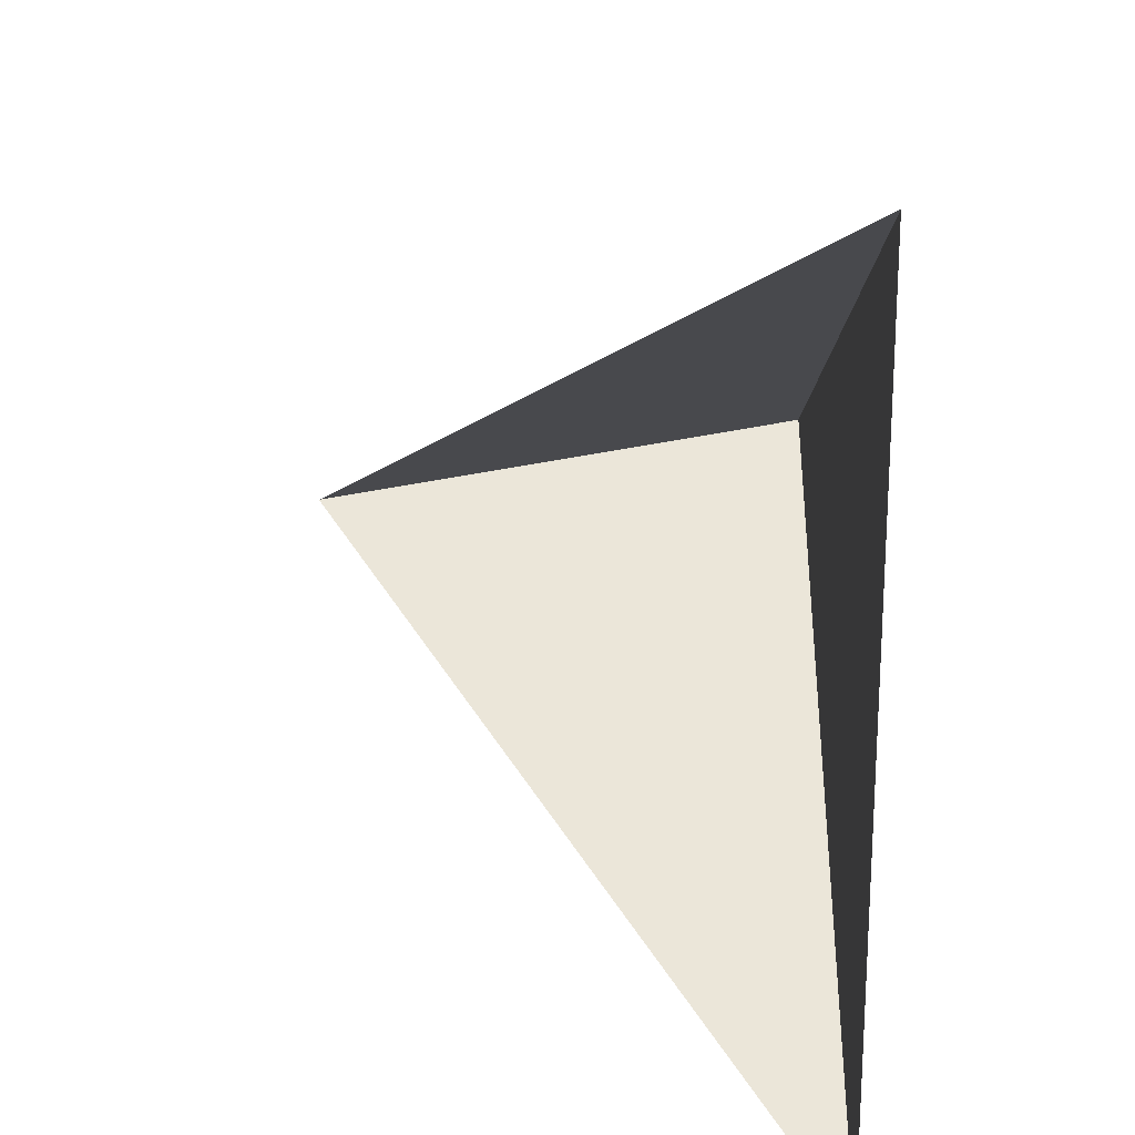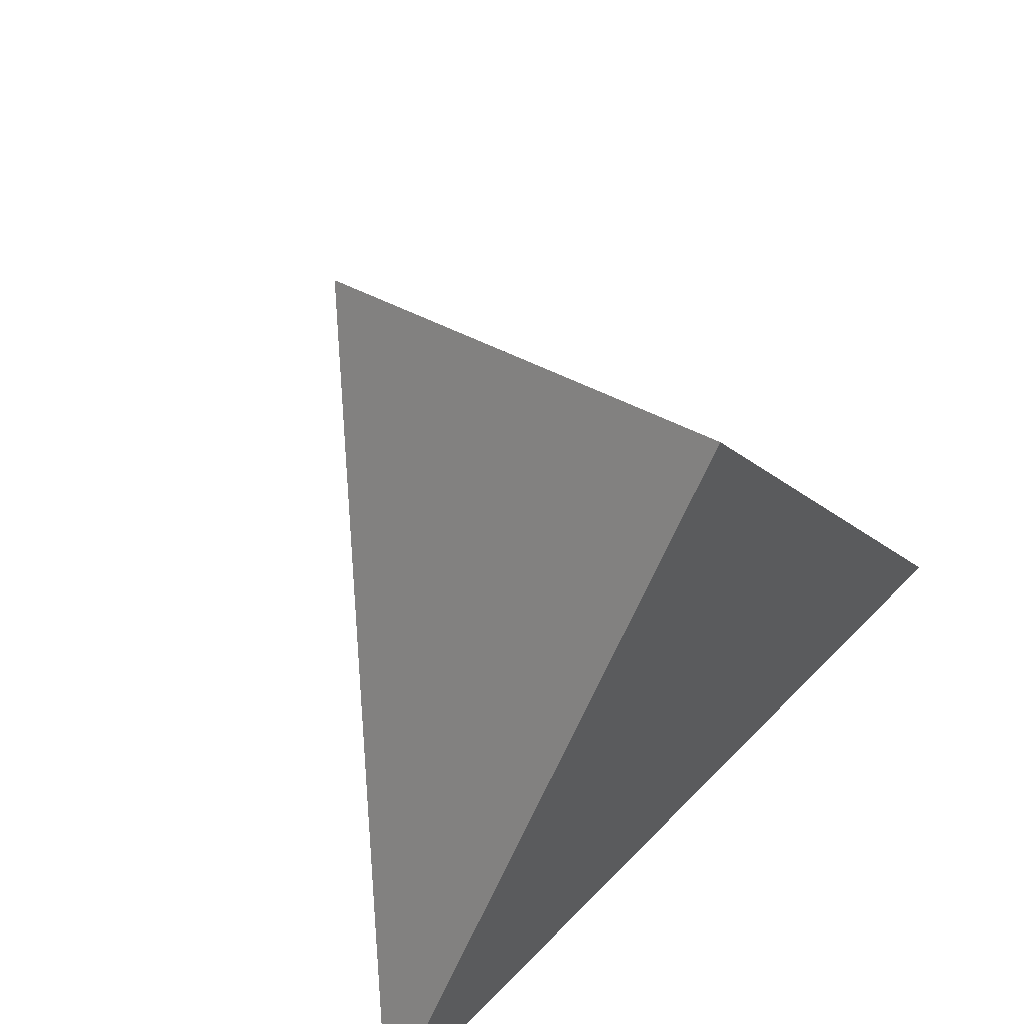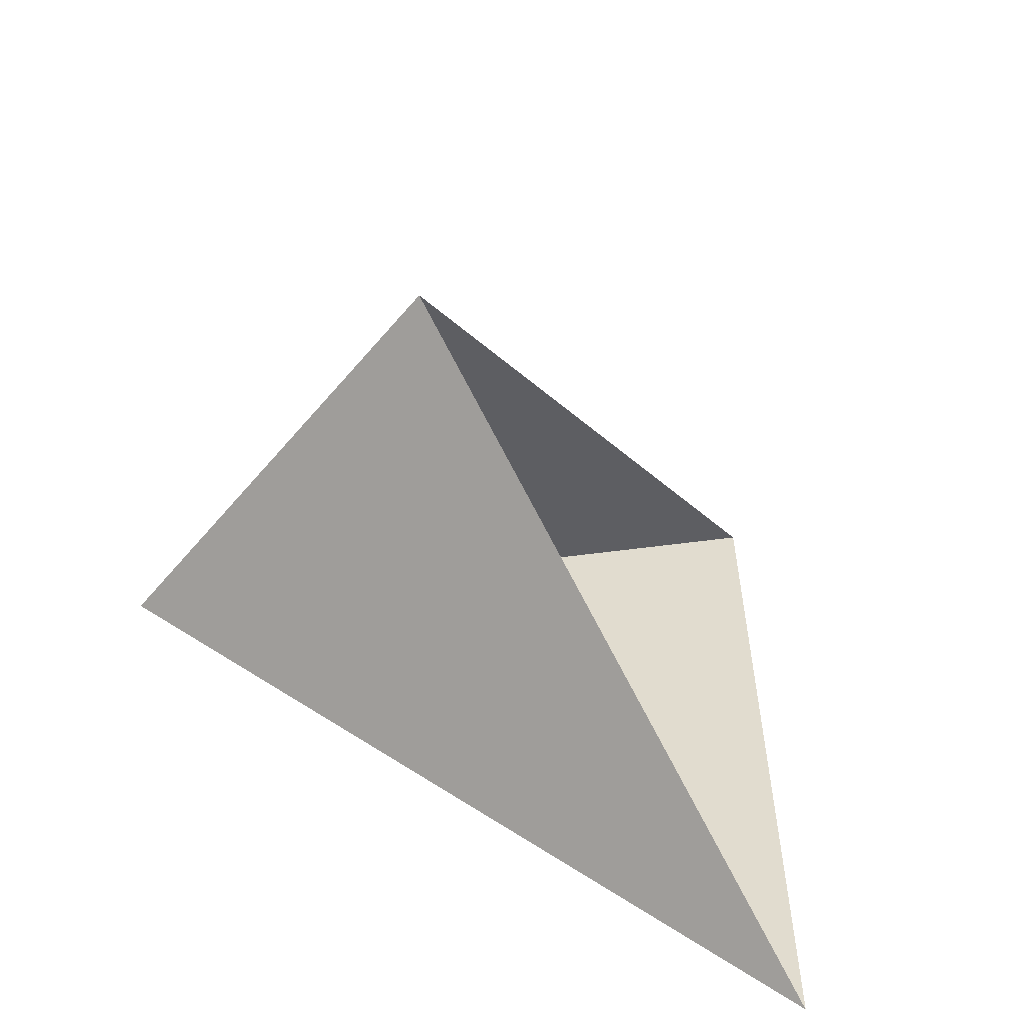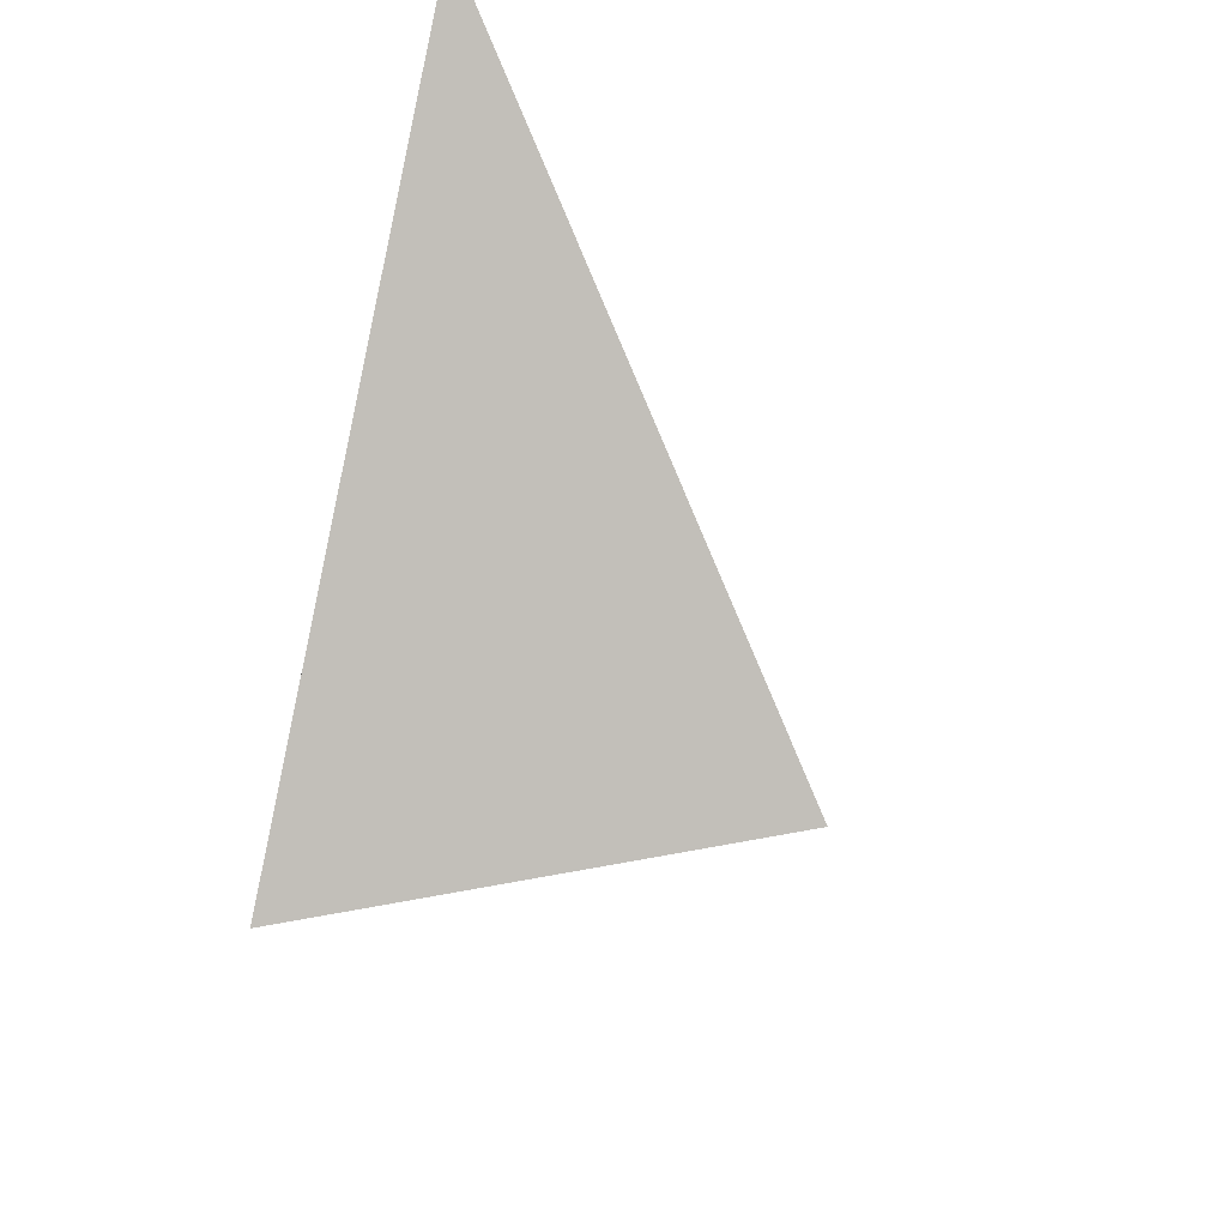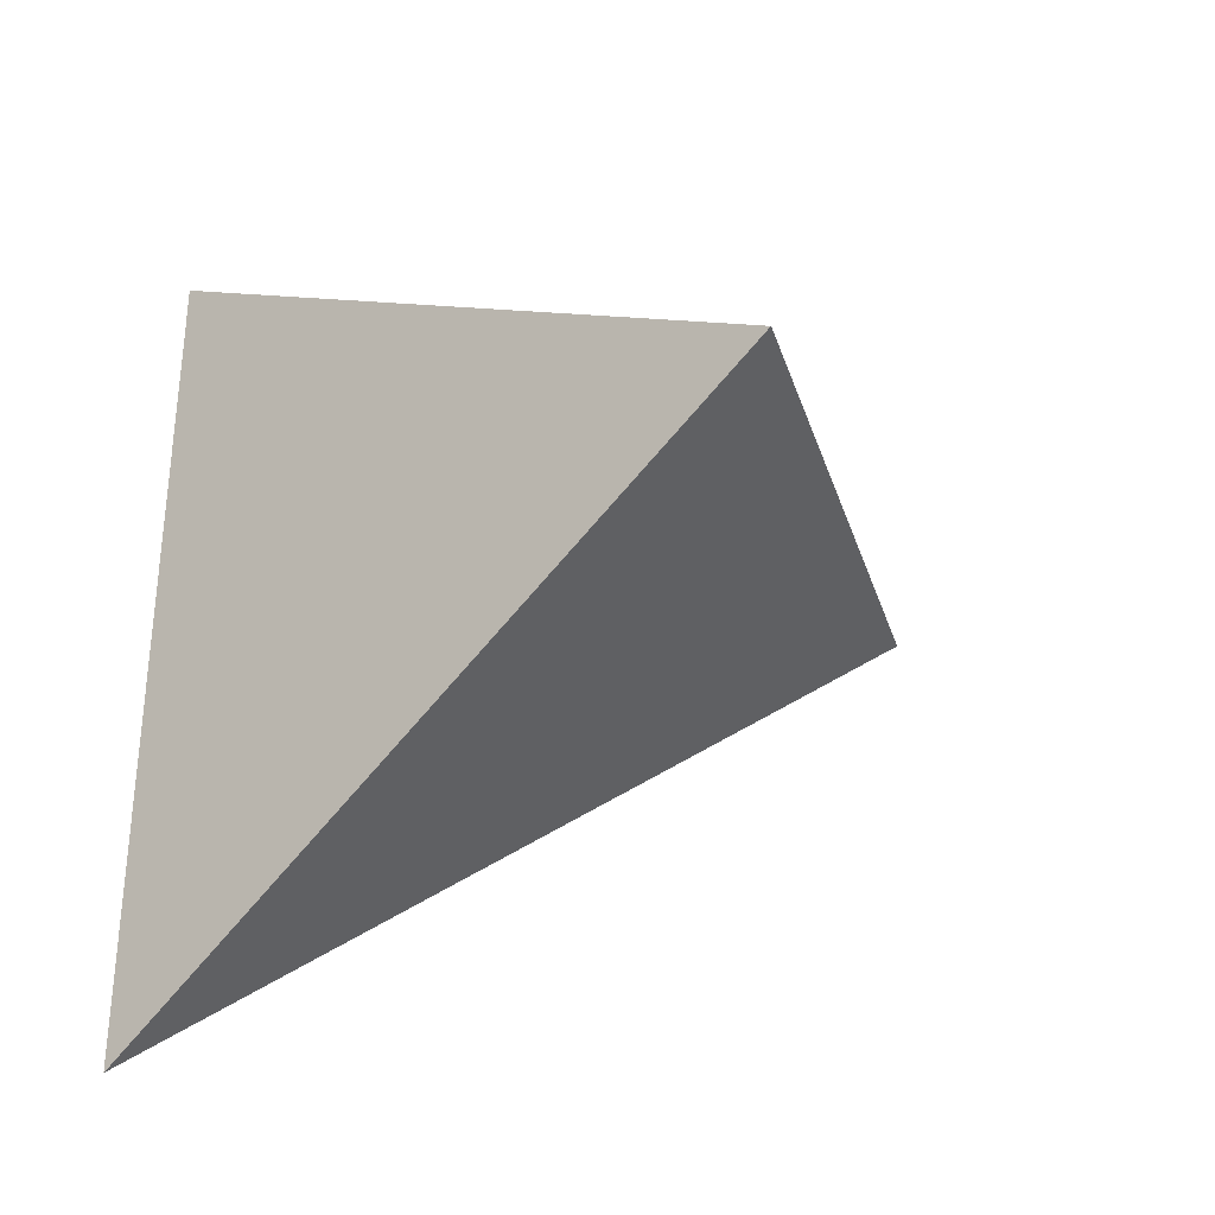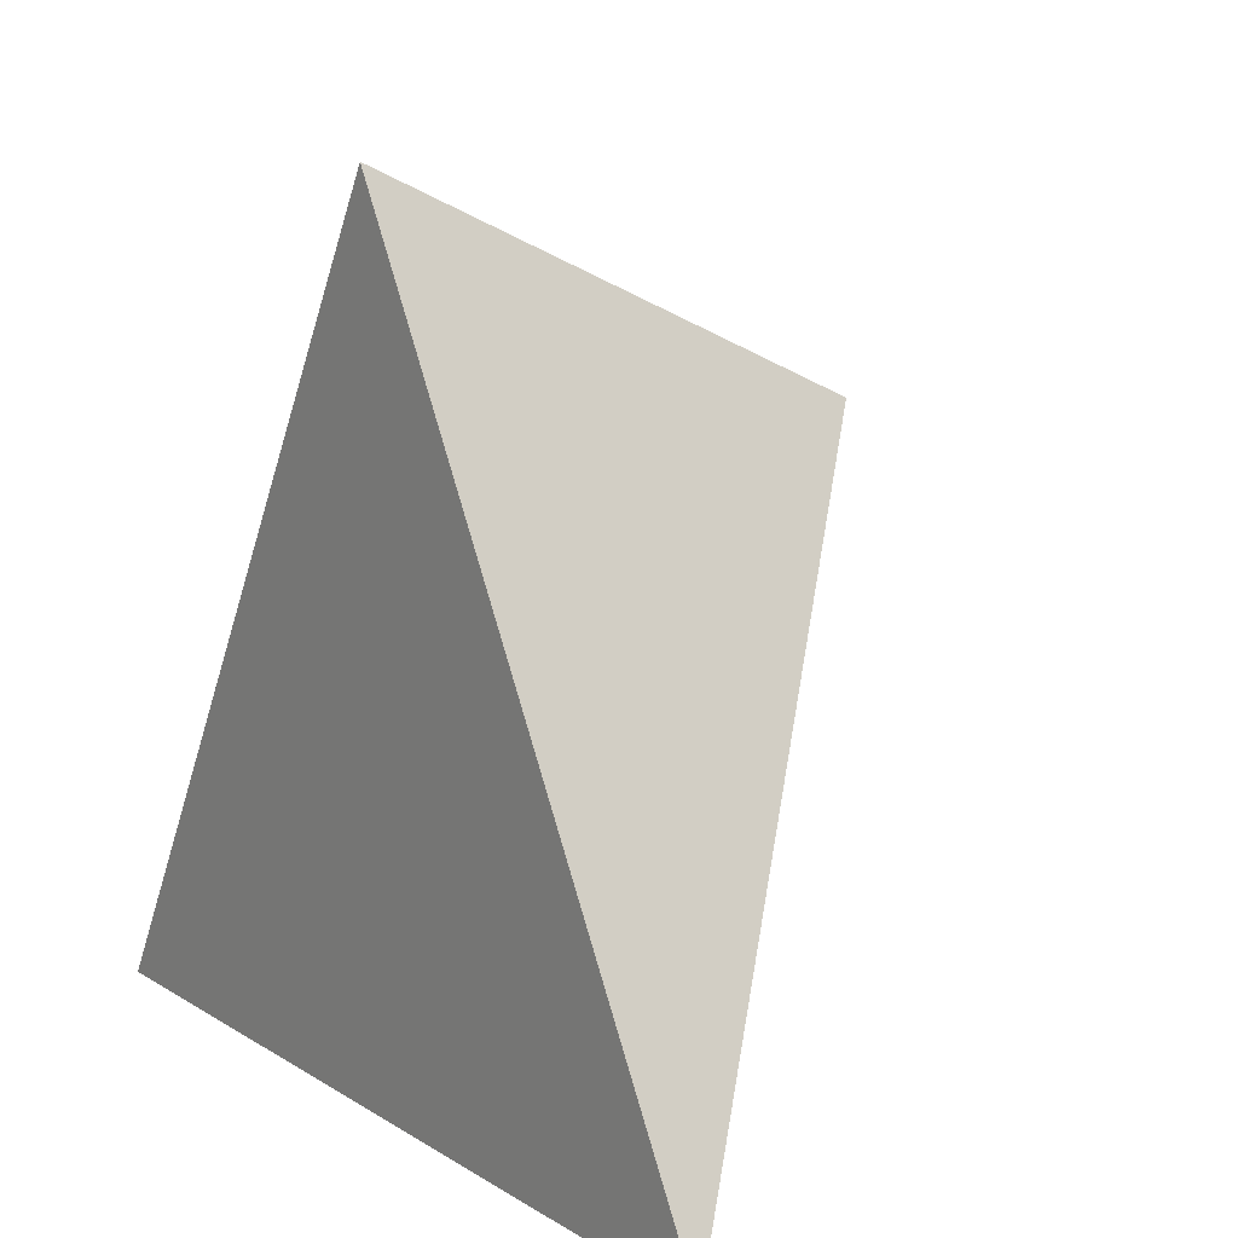
<metadata>
{"format":"obj","ext":"obj","renderer":"f3d","projection":"perspective","resolution":1024,"background":"white","views":[{"elev":-66.6,"azim":0.3,"up":"+Y"},{"elev":58.7,"azim":43.4,"up":"+Y"},{"elev":-56.8,"azim":-105.2,"up":"+Z"},{"elev":62.0,"azim":-166.5,"up":"+Z"},{"elev":-31.9,"azim":130.9,"up":"+Z"},{"elev":11.7,"azim":145.2,"up":"+Y"}]}
</metadata>
<code>
g default
v -0 -0.5 -0.866
v -0 -0.5 0.866
v 0 1 0
v -0.9381 0.5775 0
g pCone1
f 1 3 2
f 2 3 4
f 3 1 4

</code>
